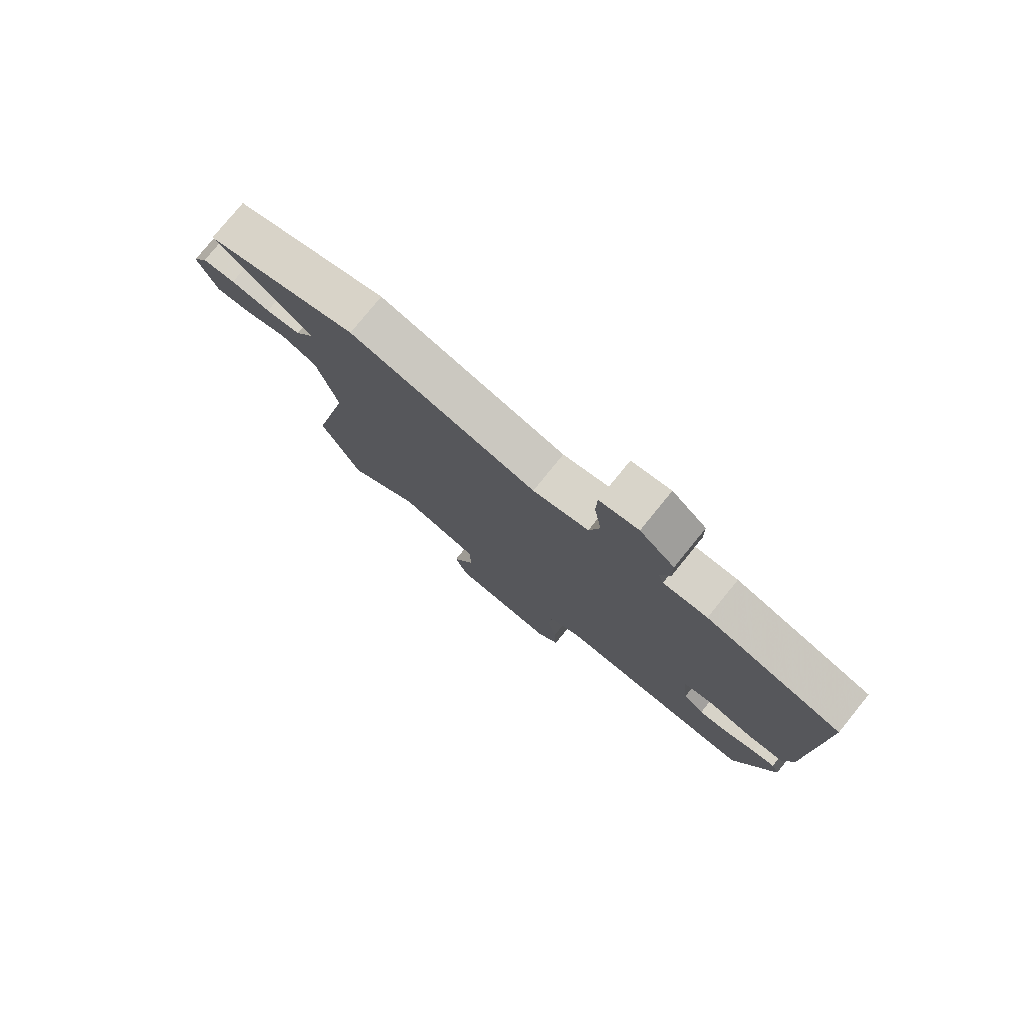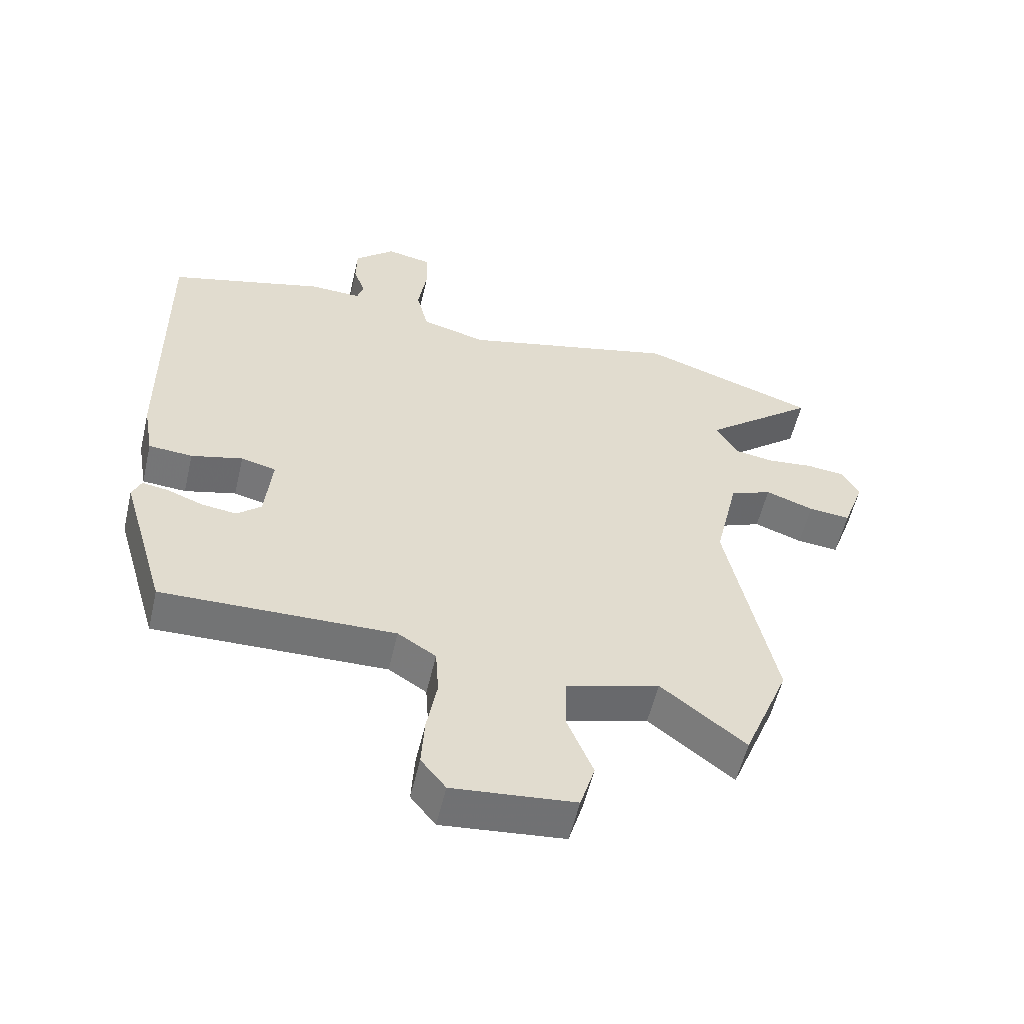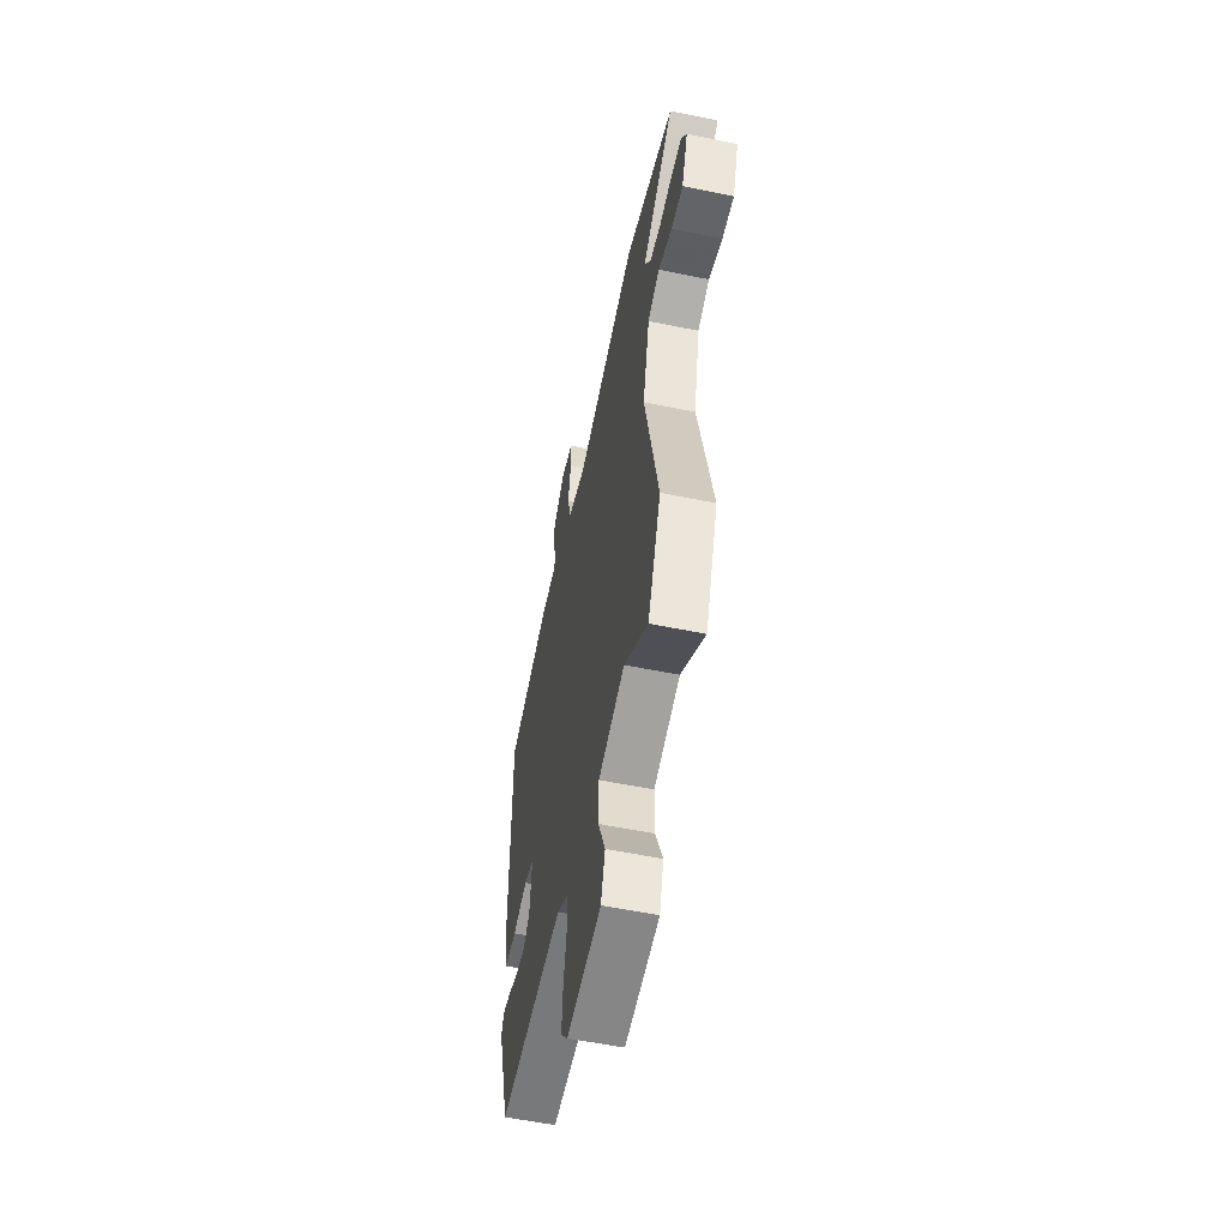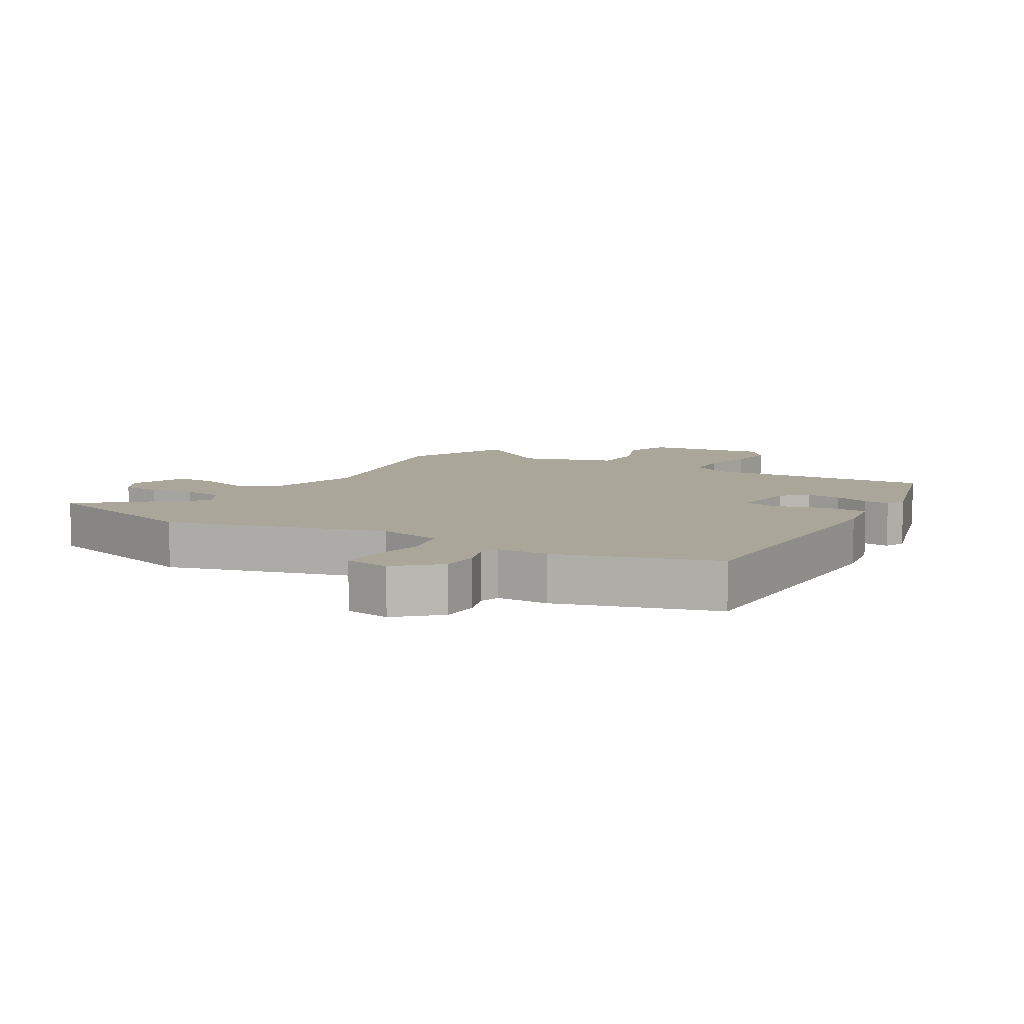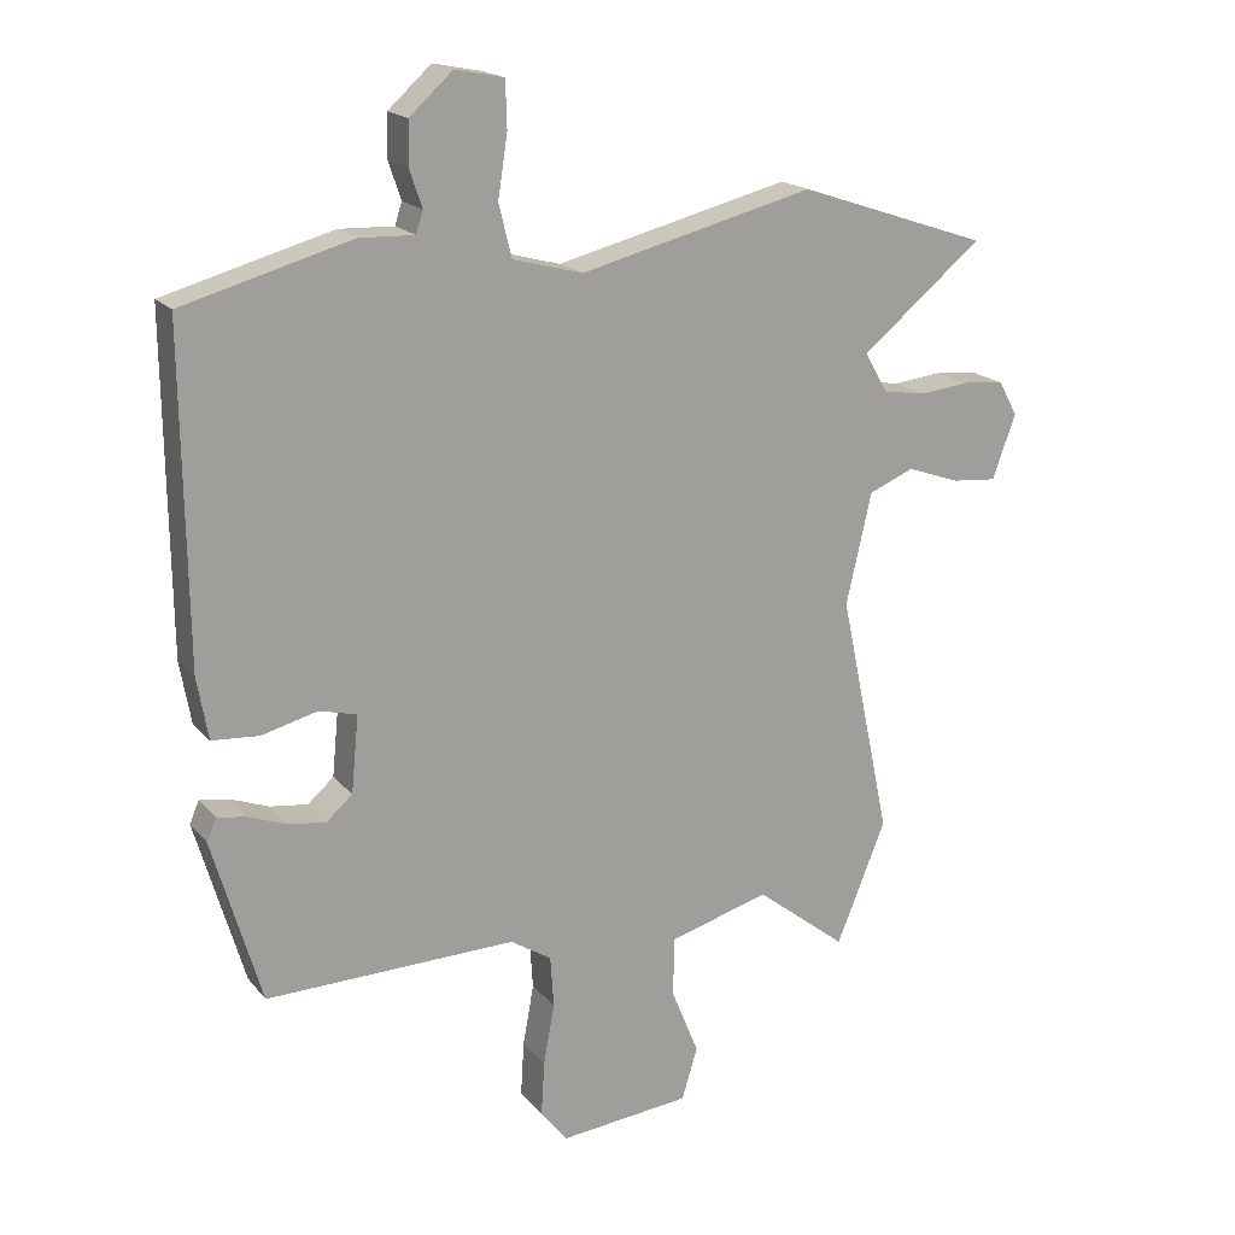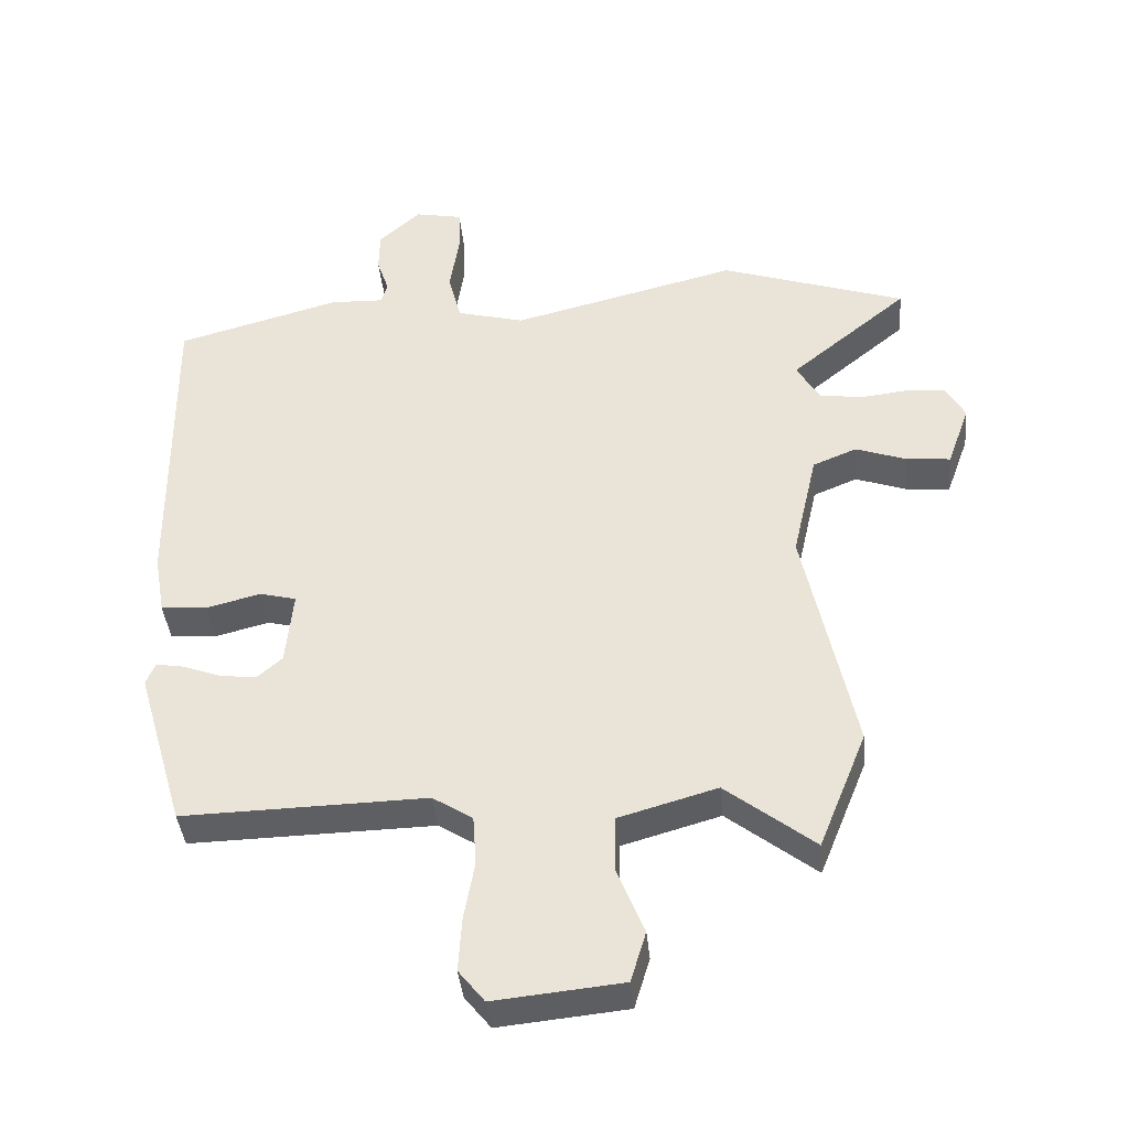
<metadata>
{"format":"obj","ext":"obj","renderer":"f3d","projection":"perspective","resolution":1024,"background":"white","views":[{"elev":78.4,"azim":39.1,"up":"+Z"},{"elev":-56.2,"azim":166.8,"up":"+Z"},{"elev":-56.5,"azim":-102.1,"up":"+Z"},{"elev":7.8,"azim":29.9,"up":"+Y"},{"elev":18.3,"azim":153.2,"up":"+Z"},{"elev":-39.8,"azim":-174.6,"up":"+Z"}]}
</metadata>
<code>
v 0.524 0.07 0.461
v 0.519 0.07 -0.018
v 0.503 0.07 -0.109
v 0.434 0.07 -0.114
v 0.353 0.07 -0.093
v 0.298 0.07 -0.107
v 0.309 0.07 -0.219
v 0.347 0.07 -0.252
v 0.402 0.07 -0.245
v 0.458 0.07 -0.224
v 0.5 0.07 -0.217
v 0.514 0.07 -0.25
v 0.443 0.07 -0.492
v 0.078 0.07 -0.484
v 0.018 0.07 -0.522
v 0.013 0.07 -0.597
v 0.029 0.07 -0.686
v 0.034 0.07 -0.766
v -0.005 0.07 -0.815
v -0.197 0.07 -0.796
v -0.22 0.07 -0.72
v -0.18 0.07 -0.622
v -0.181 0.07 -0.535
v -0.328 0.07 -0.493
v -0.461 0.07 -0.597
v -0.533 0.07 -0.419
v -0.458 0.07 -0.064
v -0.495 0.07 0.098
v -0.561 0.07 0.125
v -0.637 0.07 0.098
v -0.703 0.07 0.092
v -0.737 0.07 0.186
v -0.709 0.07 0.236
v -0.649 0.07 0.242
v -0.577 0.07 0.234
v -0.514 0.07 0.244
v -0.48 0.07 0.302
v -0.657 0.07 0.447
v -0.379 0.07 0.541
v -0.038 0.07 0.456
v 0.064 0.07 0.483
v 0.083 0.07 0.559
v 0.069 0.07 0.649
v 0.071 0.07 0.717
v 0.142 0.07 0.731
v 0.205 0.07 0.674
v 0.206 0.07 0.612
v 0.188 0.07 0.558
v 0.198 0.07 0.526
v 0.278 0.07 0.529
v 0.524 0 0.461
v 0.519 0 -0.018
v 0.503 0 -0.109
v 0.434 0 -0.114
v 0.353 0 -0.093
v 0.298 0 -0.107
v 0.309 0 -0.219
v 0.347 0 -0.252
v 0.402 0 -0.245
v 0.458 0 -0.224
v 0.5 0 -0.217
v 0.514 0 -0.25
v 0.443 0 -0.492
v 0.078 0 -0.484
v 0.018 0 -0.522
v 0.013 0 -0.597
v 0.029 0 -0.686
v 0.034 0 -0.766
v -0.005 0 -0.815
v -0.197 0 -0.796
v -0.22 0 -0.72
v -0.18 0 -0.622
v -0.181 0 -0.535
v -0.328 0 -0.493
v -0.461 0 -0.597
v -0.533 0 -0.419
v -0.458 0 -0.064
v -0.495 0 0.098
v -0.561 0 0.125
v -0.637 0 0.098
v -0.703 0 0.092
v -0.737 0 0.186
v -0.709 0 0.236
v -0.649 0 0.242
v -0.577 0 0.234
v -0.514 0 0.244
v -0.48 0 0.302
v -0.657 0 0.447
v -0.379 0 0.541
v -0.038 0 0.456
v 0.064 0 0.483
v 0.083 0 0.559
v 0.069 0 0.649
v 0.071 0 0.717
v 0.142 0 0.731
v 0.205 0 0.674
v 0.206 0 0.612
v 0.188 0 0.558
v 0.198 0 0.526
v 0.278 0 0.529
f 3 4 5
f 2 3 5
f 1 2 5
f 50 1 5
f 49 50 5
f 48 49 5 6
f 46 47 48
f 45 46 48
f 44 45 48
f 43 44 48
f 42 43 48
f 48 6 7
f 42 48 7
f 41 42 7
f 40 41 7
f 39 40 7
f 38 39 7
f 37 38 7
f 36 37 7 8
f 35 36 8
f 33 34 35
f 32 33 35
f 31 32 35
f 30 31 35
f 29 30 35
f 28 29 35
f 28 35 8
f 27 28 8
f 24 25 26 27
f 23 24 27 8
f 22 23 8 9
f 20 21 22
f 19 20 22
f 18 19 22
f 17 18 22
f 16 17 22
f 15 16 22
f 22 9 10
f 15 22 10
f 14 15 10
f 12 13 14
f 11 12 14
f 10 11 14
f 55 54 53
f 55 53 52
f 55 52 51
f 55 51 100
f 55 100 99
f 56 55 99 98
f 98 97 96
f 98 96 95
f 98 95 94
f 98 94 93
f 98 93 92
f 57 56 98
f 57 98 92
f 57 92 91
f 57 91 90
f 57 90 89
f 57 89 88
f 57 88 87
f 58 57 87 86
f 58 86 85
f 85 84 83
f 85 83 82
f 85 82 81
f 85 81 80
f 85 80 79
f 85 79 78
f 58 85 78
f 58 78 77
f 77 76 75 74
f 58 77 74 73
f 59 58 73 72
f 72 71 70
f 72 70 69
f 72 69 68
f 72 68 67
f 72 67 66
f 72 66 65
f 60 59 72
f 60 72 65
f 60 65 64
f 64 63 62
f 64 62 61
f 64 61 60
f 1 51 52 2
f 2 52 53 3
f 3 53 54 4
f 4 54 55 5
f 5 55 56 6
f 6 56 57 7
f 7 57 58 8
f 8 58 59 9
f 9 59 60 10
f 10 60 61 11
f 11 61 62 12
f 12 62 63 13
f 13 63 64 14
f 14 64 65 15
f 15 65 66 16
f 16 66 67 17
f 17 67 68 18
f 18 68 69 19
f 19 69 70 20
f 20 70 71 21
f 21 71 72 22
f 22 72 73 23
f 23 73 74 24
f 24 74 75 25
f 25 75 76 26
f 26 76 77 27
f 27 77 78 28
f 28 78 79 29
f 29 79 80 30
f 30 80 81 31
f 31 81 82 32
f 32 82 83 33
f 33 83 84 34
f 34 84 85 35
f 35 85 86 36
f 36 86 87 37
f 37 87 88 38
f 38 88 89 39
f 39 89 90 40
f 40 90 91 41
f 41 91 92 42
f 42 92 93 43
f 43 93 94 44
f 44 94 95 45
f 45 95 96 46
f 46 96 97 47
f 47 97 98 48
f 48 98 99 49
f 49 99 100 50
f 50 100 51 1

</code>
